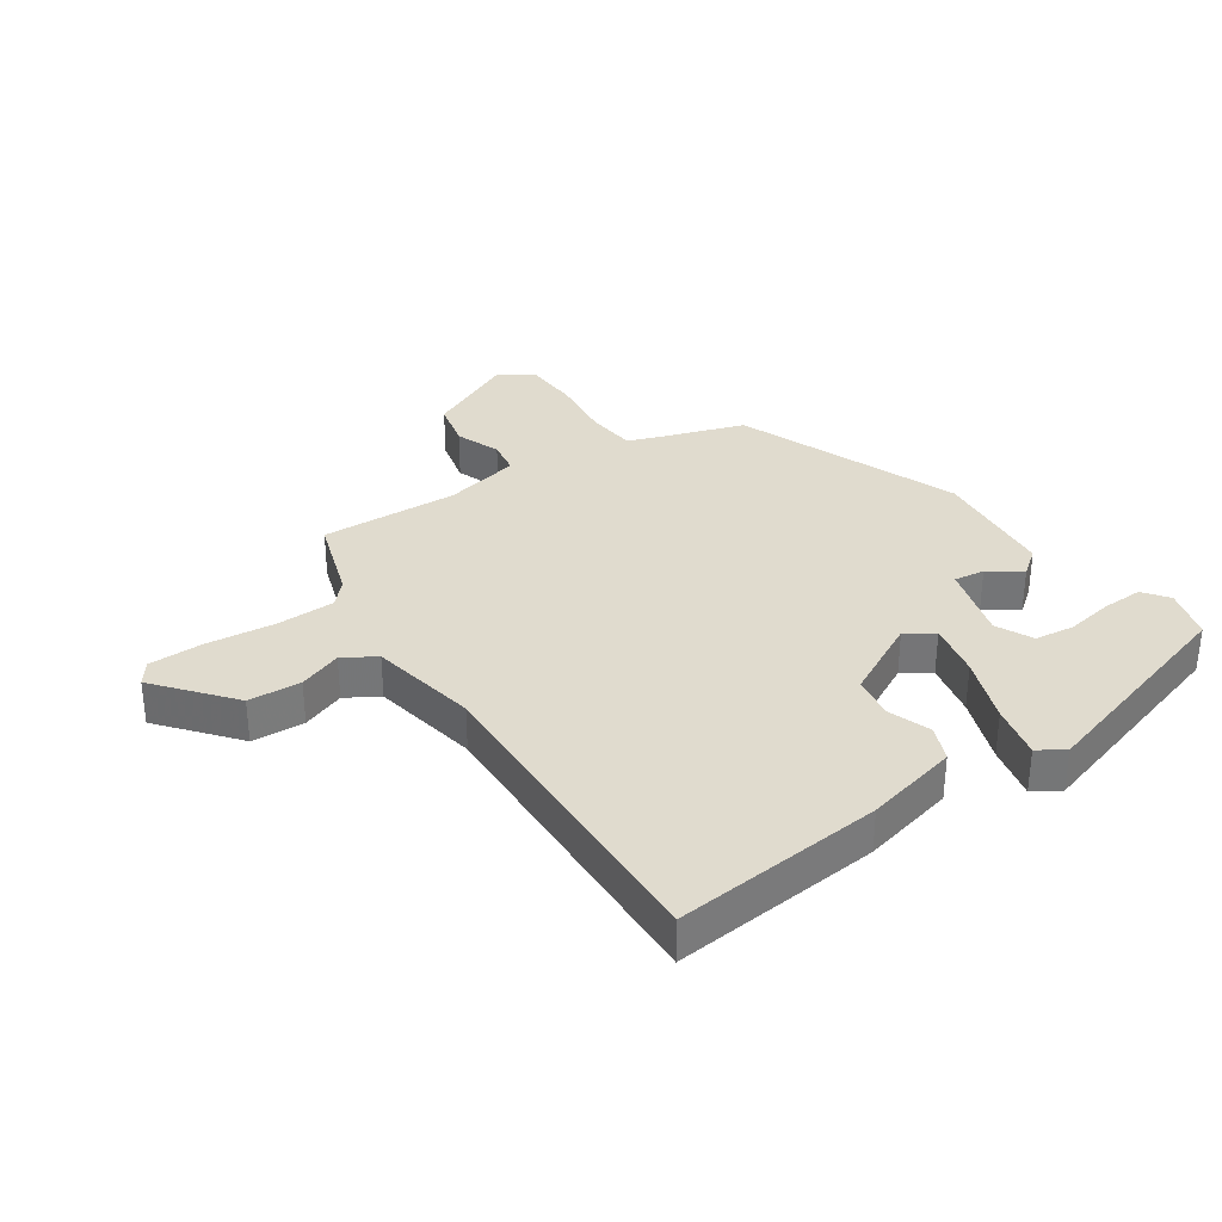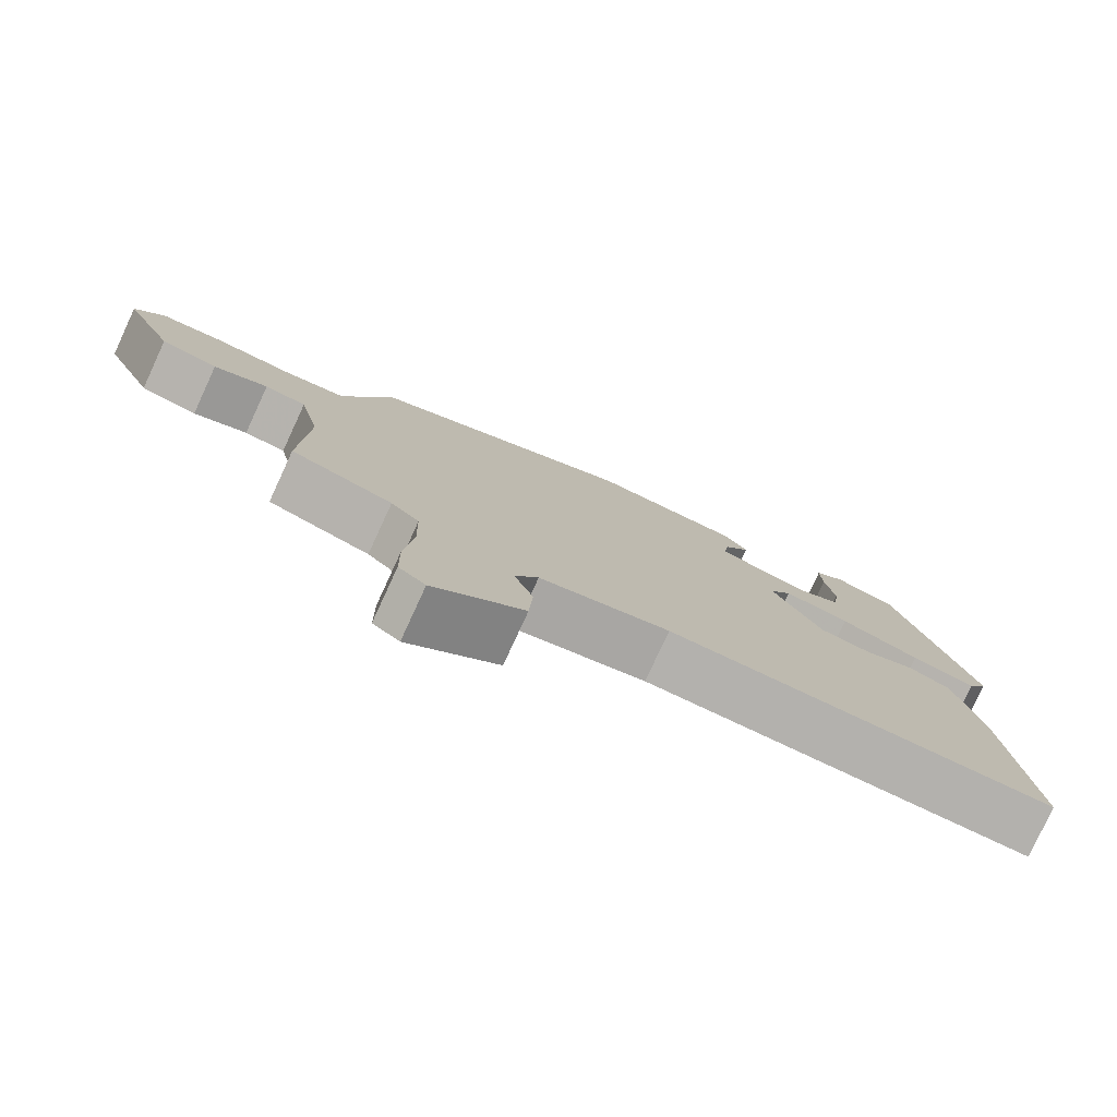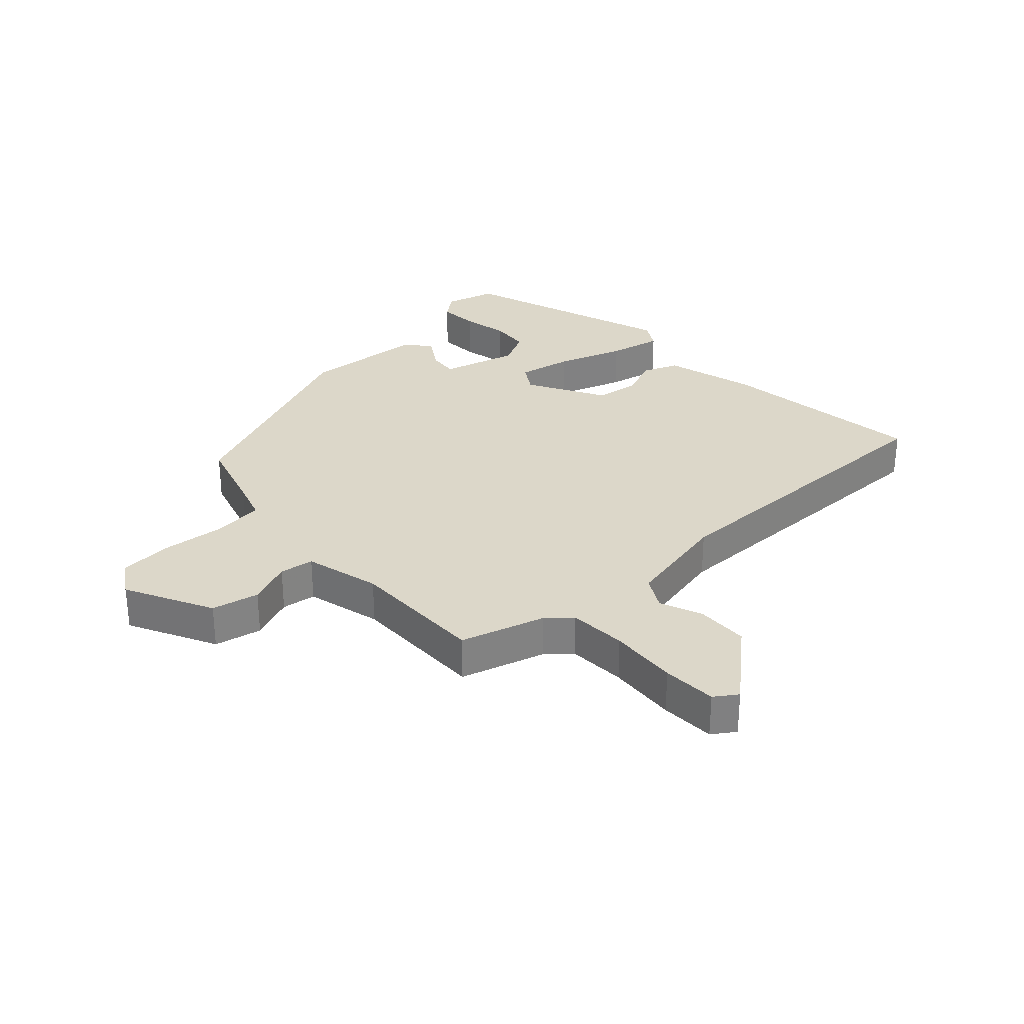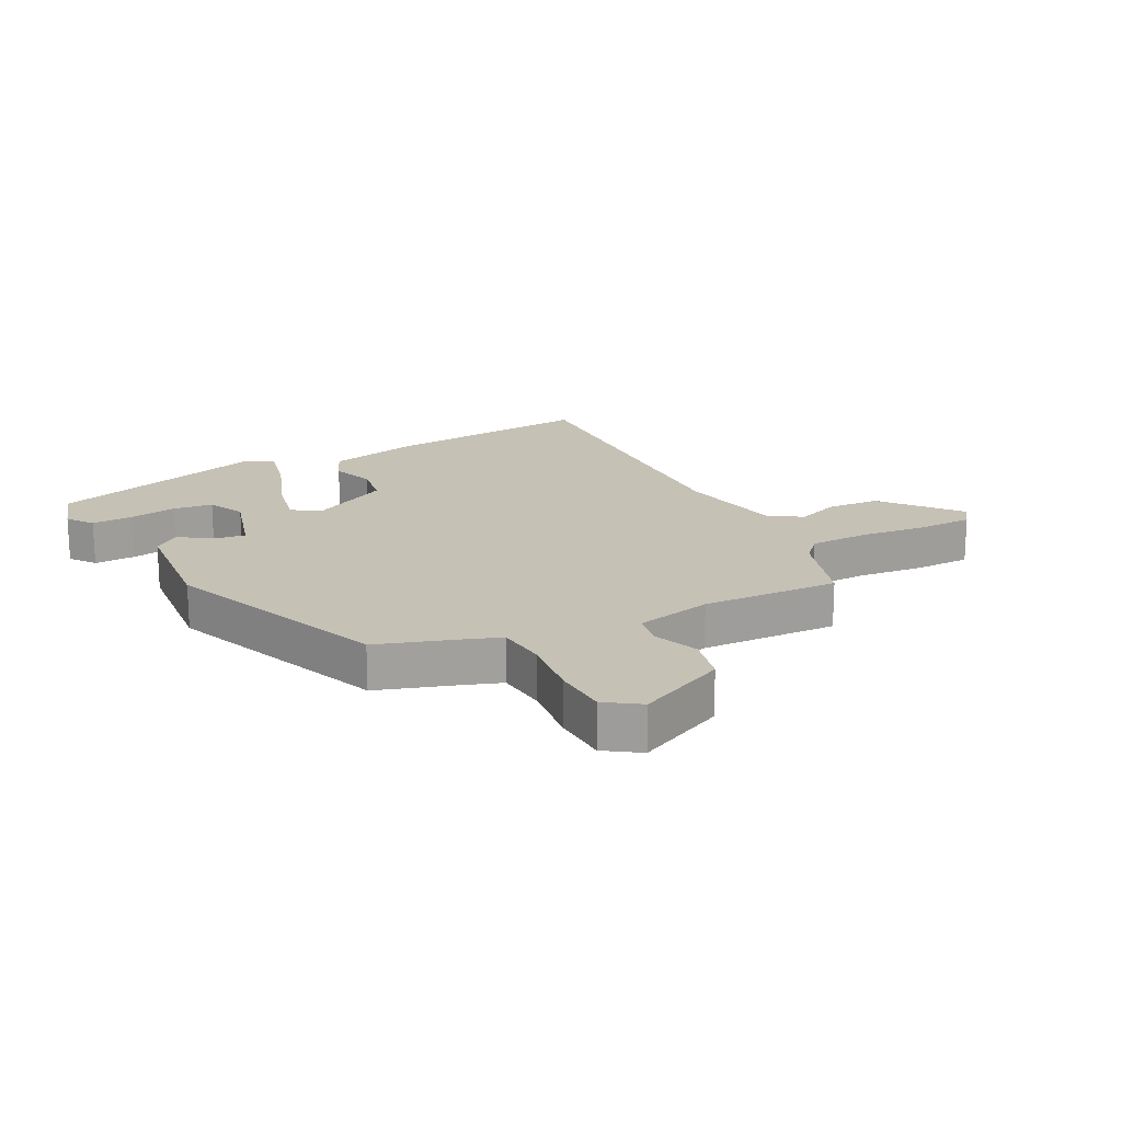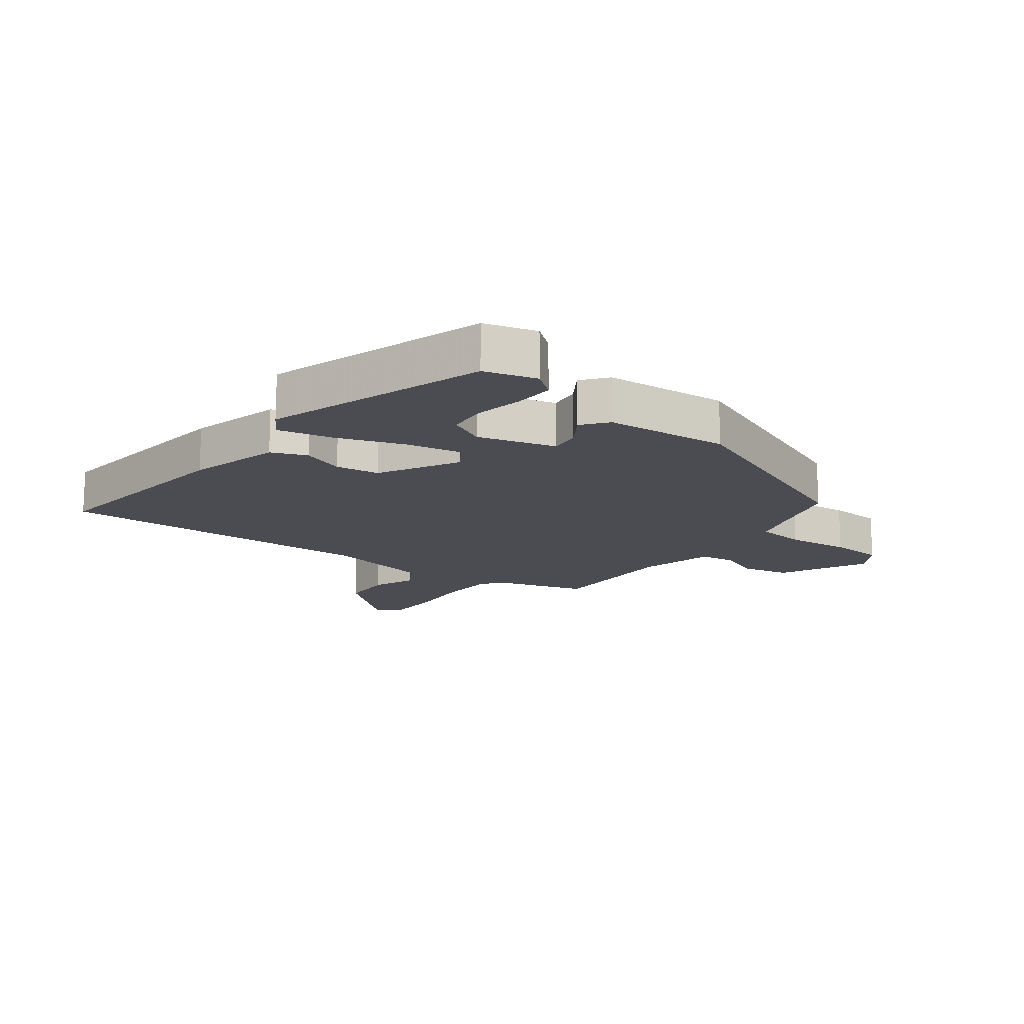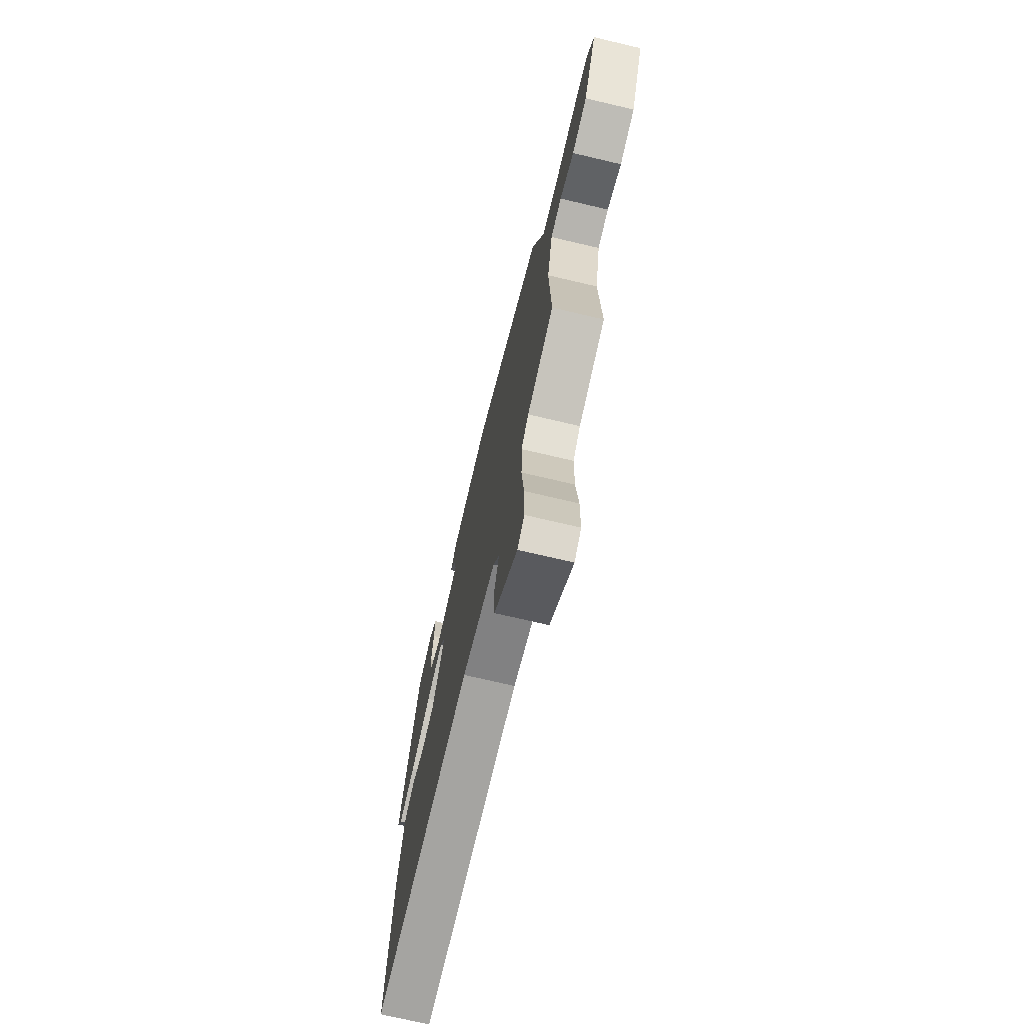
<metadata>
{"format":"obj","ext":"obj","renderer":"f3d","projection":"perspective","resolution":1024,"background":"white","views":[{"elev":33.5,"azim":-124.1,"up":"+Y"},{"elev":-78.7,"azim":155.2,"up":"+Z"},{"elev":30.3,"azim":135.8,"up":"+Y"},{"elev":18.7,"azim":62.6,"up":"+Y"},{"elev":-15.3,"azim":-38.0,"up":"+Y"},{"elev":-71.5,"azim":76.7,"up":"+Z"}]}
</metadata>
<code>
v -0.524 0.07 -0.496
v -0.492 0.07 -0.155
v -0.456 0.07 -0.003
v -0.399 0.07 0.021
v -0.33 0.07 -0.004
v -0.259 0.07 0.007
v -0.192 0.07 0.136
v -0.222 0.07 0.181
v -0.312 0.07 0.162
v -0.421 0.07 0.122
v -0.509 0.07 0.102
v -0.536 0.07 0.145
v -0.429 0.07 0.503
v -0.345 0.07 0.528
v -0.304 0.07 0.497
v -0.306 0.07 0.43
v -0.319 0.07 0.353
v -0.311 0.07 0.288
v -0.251 0.07 0.259
v -0.126 0.07 0.295
v -0.133 0.07 0.345
v -0.169 0.07 0.398
v -0.137 0.07 0.44
v 0.065 0.07 0.458
v 0.428 0.07 0.315
v 0.469 0.07 0.191
v 0.492 0.07 0.126
v 0.574 0.07 0.118
v 0.678 0.07 0.13
v 0.767 0.07 0.126
v 0.805 0.07 0.07
v 0.737 0.07 -0.075
v 0.66 0.07 -0.093
v 0.587 0.07 -0.065
v 0.531 0.07 -0.074
v 0.503 0.07 -0.199
v 0.512 0.07 -0.423
v 0.375 0.07 -0.467
v 0.337 0.07 -0.502
v 0.335 0.07 -0.597
v 0.347 0.07 -0.709
v 0.346 0.07 -0.798
v 0.31 0.07 -0.824
v 0.188 0.07 -0.723
v 0.183 0.07 -0.637
v 0.209 0.07 -0.567
v 0.177 0.07 -0.514
v 0.001 0.07 -0.48
v -0.524 0 -0.496
v -0.492 0 -0.155
v -0.456 0 -0.003
v -0.399 0 0.021
v -0.33 0 -0.004
v -0.259 0 0.007
v -0.192 0 0.136
v -0.222 0 0.181
v -0.312 0 0.162
v -0.421 0 0.122
v -0.509 0 0.102
v -0.536 0 0.145
v -0.429 0 0.503
v -0.345 0 0.528
v -0.304 0 0.497
v -0.306 0 0.43
v -0.319 0 0.353
v -0.311 0 0.288
v -0.251 0 0.259
v -0.126 0 0.295
v -0.133 0 0.345
v -0.169 0 0.398
v -0.137 0 0.44
v 0.065 0 0.458
v 0.428 0 0.315
v 0.469 0 0.191
v 0.492 0 0.126
v 0.574 0 0.118
v 0.678 0 0.13
v 0.767 0 0.126
v 0.805 0 0.07
v 0.737 0 -0.075
v 0.66 0 -0.093
v 0.587 0 -0.065
v 0.531 0 -0.074
v 0.503 0 -0.199
v 0.512 0 -0.423
v 0.375 0 -0.467
v 0.337 0 -0.502
v 0.335 0 -0.597
v 0.347 0 -0.709
v 0.346 0 -0.798
v 0.31 0 -0.824
v 0.188 0 -0.723
v 0.183 0 -0.637
v 0.209 0 -0.567
v 0.177 0 -0.514
v 0.001 0 -0.48
f 44 45 46
f 43 44 46
f 42 43 46
f 41 42 46
f 40 41 46
f 39 40 46 47
f 38 39 47 48
f 1 2 3
f 48 1 3
f 38 48 3
f 37 38 3
f 36 37 3
f 32 33 34
f 31 32 34
f 30 31 34
f 29 30 34
f 28 29 34
f 27 28 34 35
f 26 27 35 36
f 25 26 36
f 24 25 36
f 23 24 36
f 22 23 36
f 21 22 36
f 15 16 17
f 14 15 17
f 13 14 17
f 12 13 17
f 11 12 17
f 10 11 17
f 9 10 17 18
f 8 9 18 19
f 3 4 5
f 36 3 5
f 36 5 6
f 20 21 36
f 19 20 36
f 8 19 36
f 7 8 36
f 6 7 36
f 94 93 92
f 94 92 91
f 94 91 90
f 94 90 89
f 94 89 88
f 95 94 88 87
f 96 95 87 86
f 51 50 49
f 51 49 96
f 51 96 86
f 51 86 85
f 51 85 84
f 82 81 80
f 82 80 79
f 82 79 78
f 82 78 77
f 82 77 76
f 83 82 76 75
f 84 83 75 74
f 84 74 73
f 84 73 72
f 84 72 71
f 84 71 70
f 84 70 69
f 65 64 63
f 65 63 62
f 65 62 61
f 65 61 60
f 65 60 59
f 65 59 58
f 66 65 58 57
f 67 66 57 56
f 53 52 51
f 53 51 84
f 54 53 84
f 84 69 68
f 84 68 67
f 84 67 56
f 84 56 55
f 84 55 54
f 1 49 50 2
f 2 50 51 3
f 3 51 52 4
f 4 52 53 5
f 5 53 54 6
f 6 54 55 7
f 7 55 56 8
f 8 56 57 9
f 9 57 58 10
f 10 58 59 11
f 11 59 60 12
f 12 60 61 13
f 13 61 62 14
f 14 62 63 15
f 15 63 64 16
f 16 64 65 17
f 17 65 66 18
f 18 66 67 19
f 19 67 68 20
f 20 68 69 21
f 21 69 70 22
f 22 70 71 23
f 23 71 72 24
f 24 72 73 25
f 25 73 74 26
f 26 74 75 27
f 27 75 76 28
f 28 76 77 29
f 29 77 78 30
f 30 78 79 31
f 31 79 80 32
f 32 80 81 33
f 33 81 82 34
f 34 82 83 35
f 35 83 84 36
f 36 84 85 37
f 37 85 86 38
f 38 86 87 39
f 39 87 88 40
f 40 88 89 41
f 41 89 90 42
f 42 90 91 43
f 43 91 92 44
f 44 92 93 45
f 45 93 94 46
f 46 94 95 47
f 47 95 96 48
f 48 96 49 1

</code>
